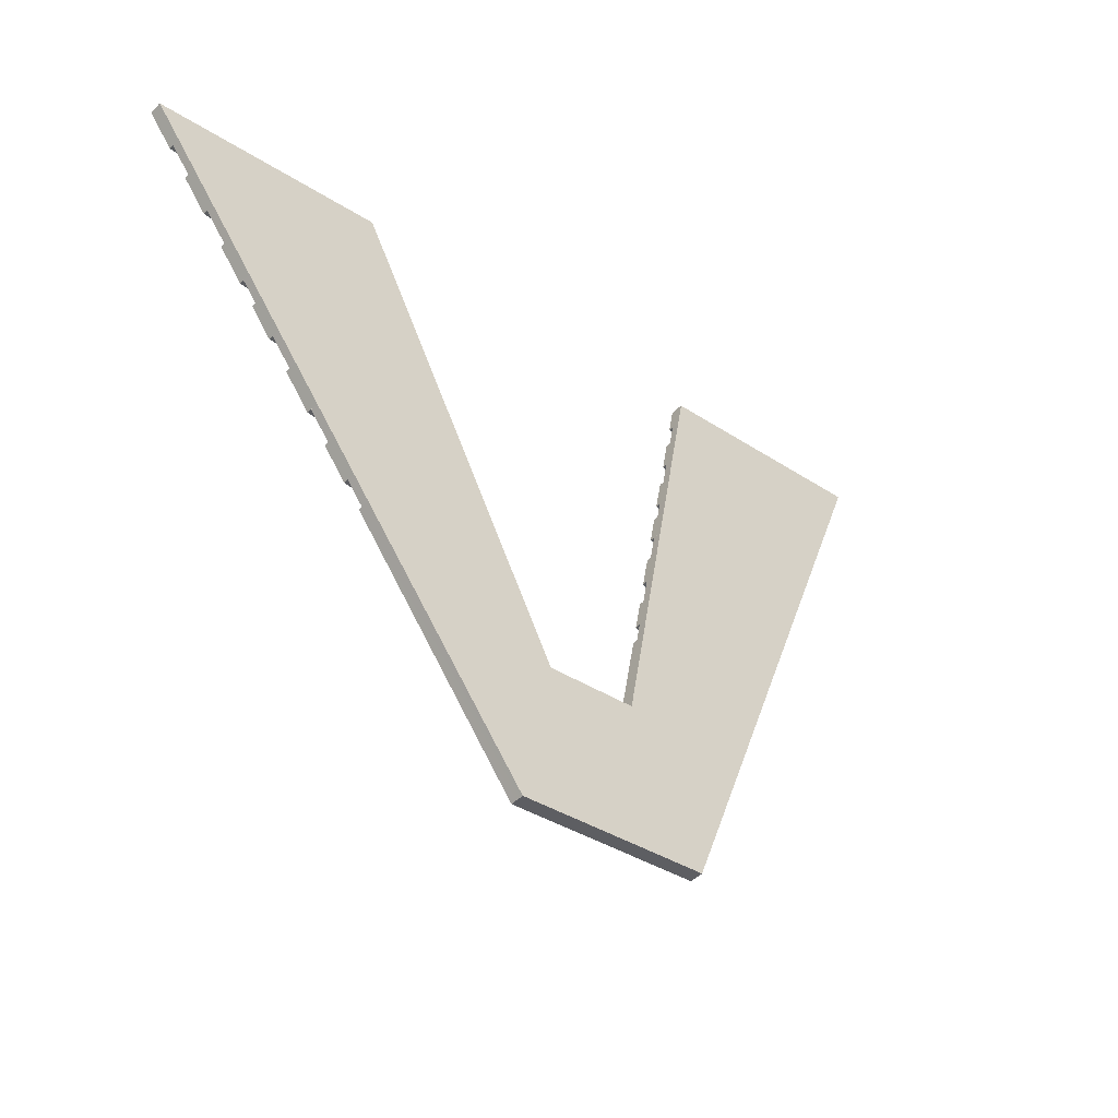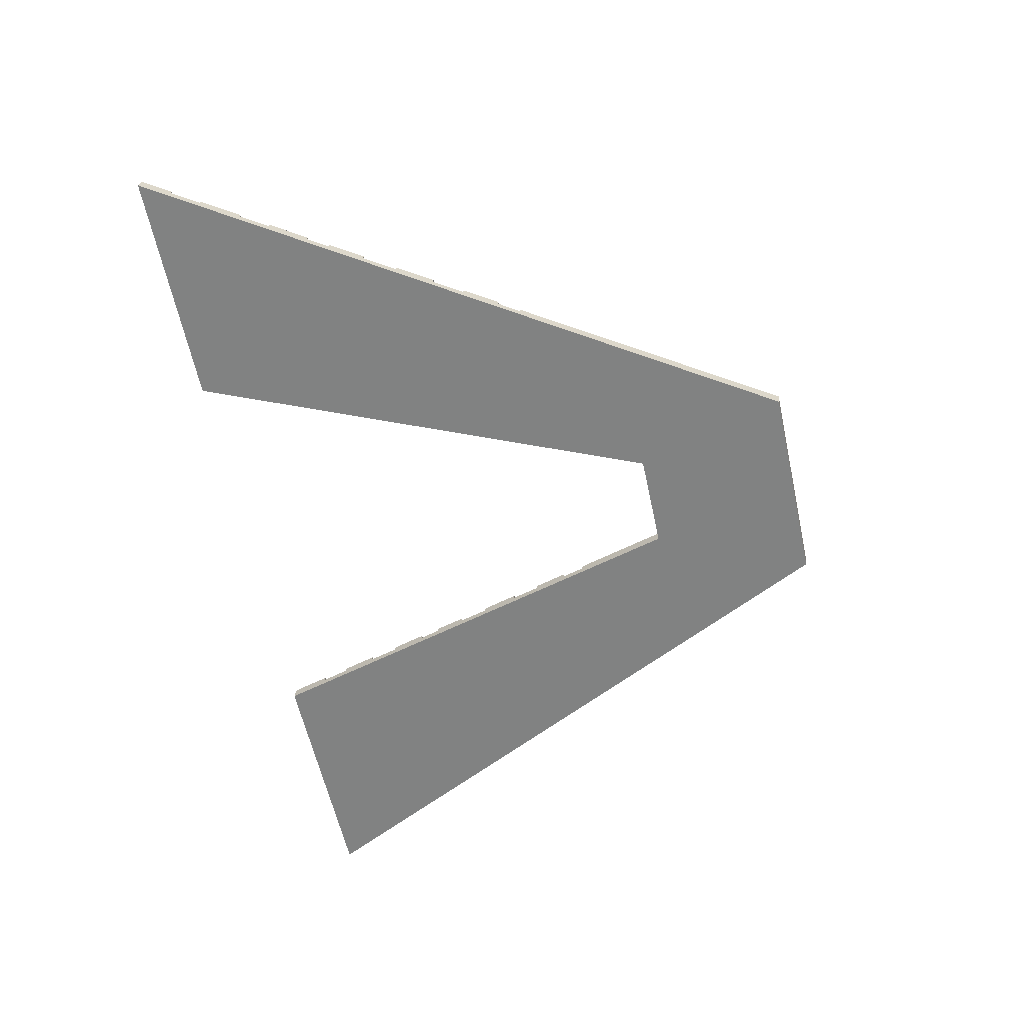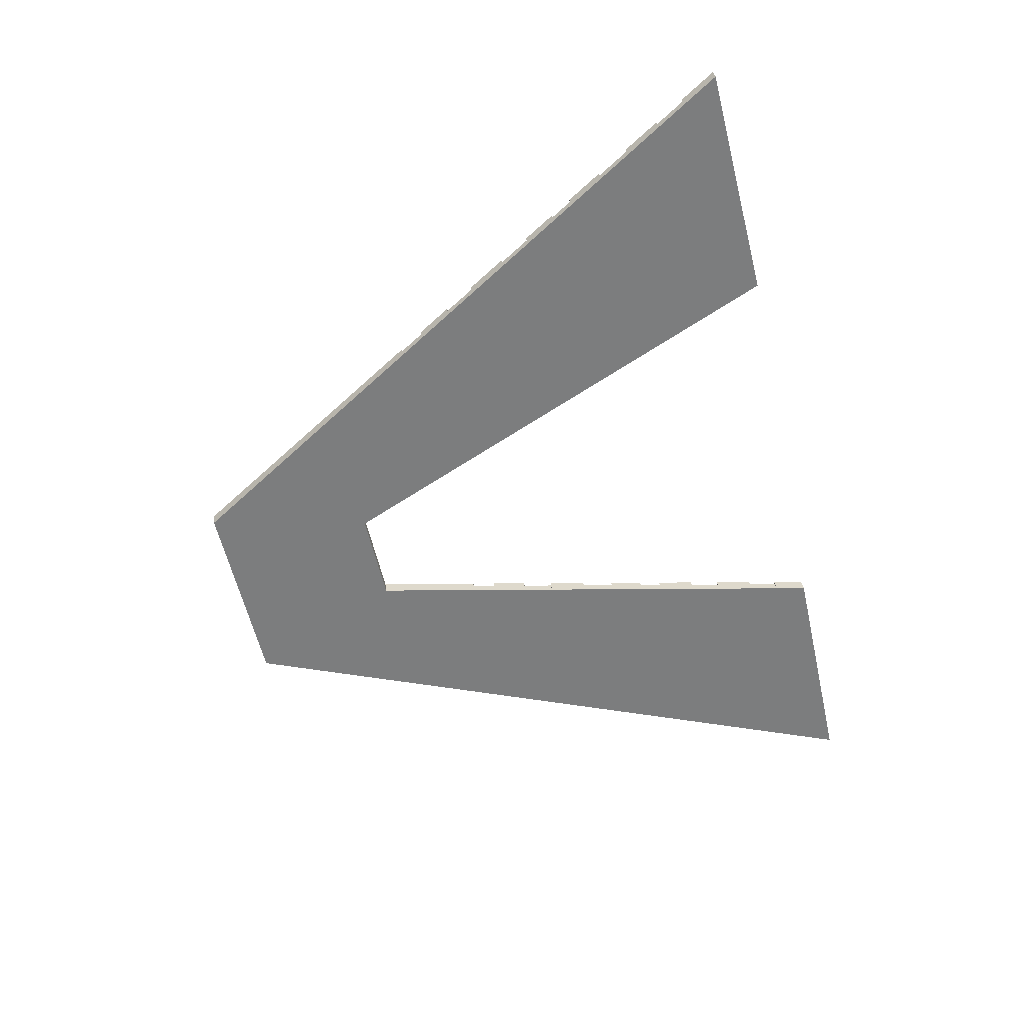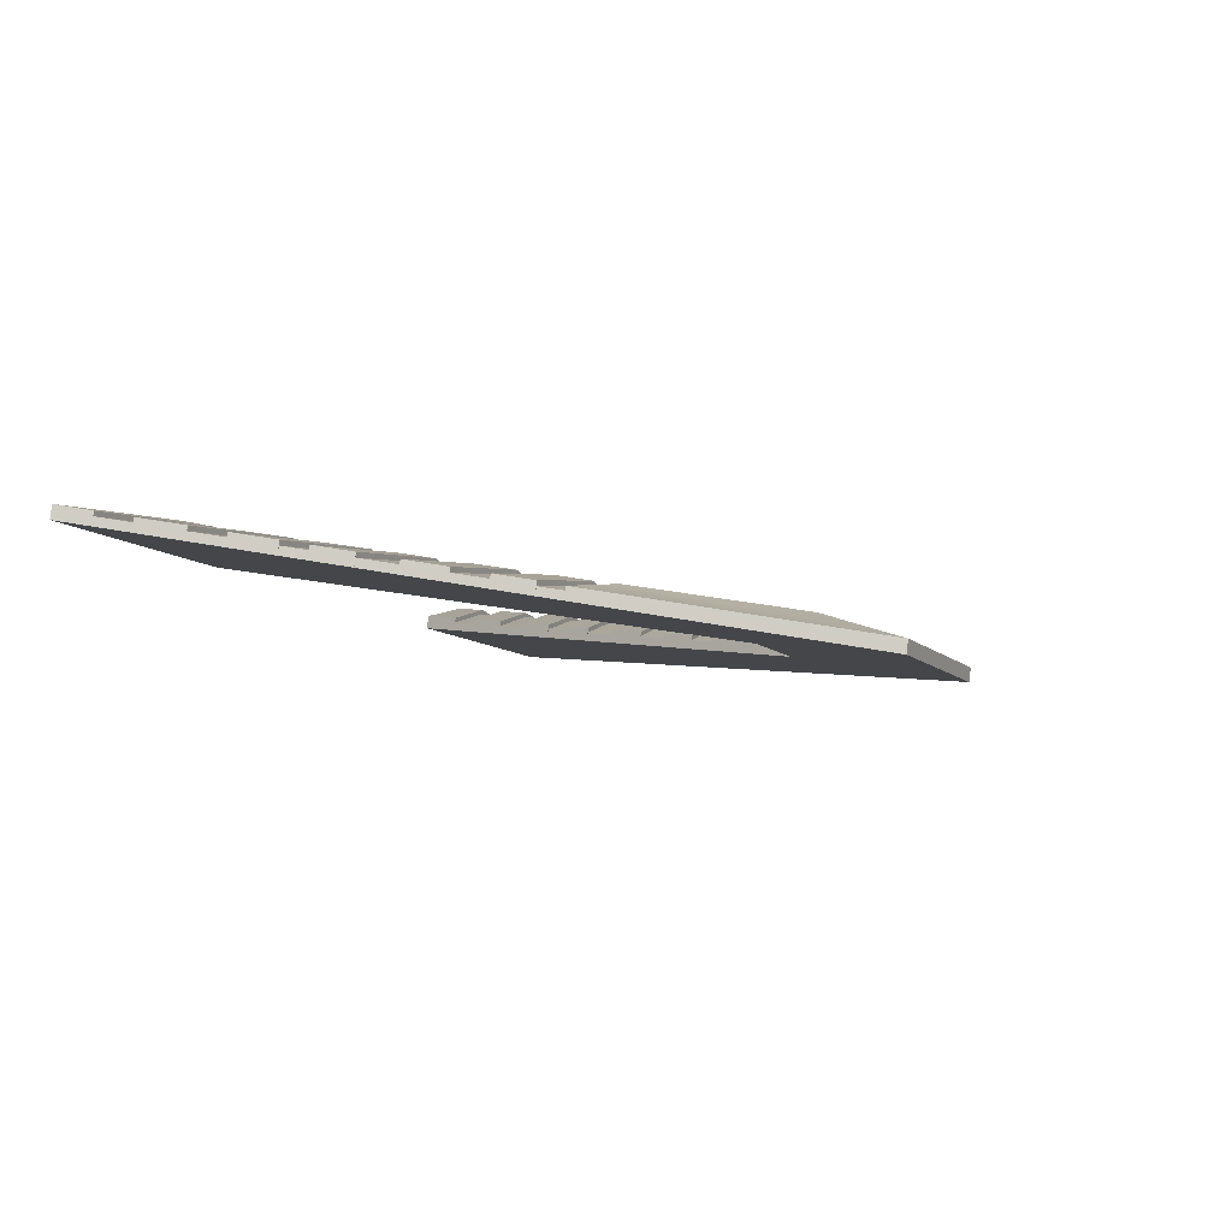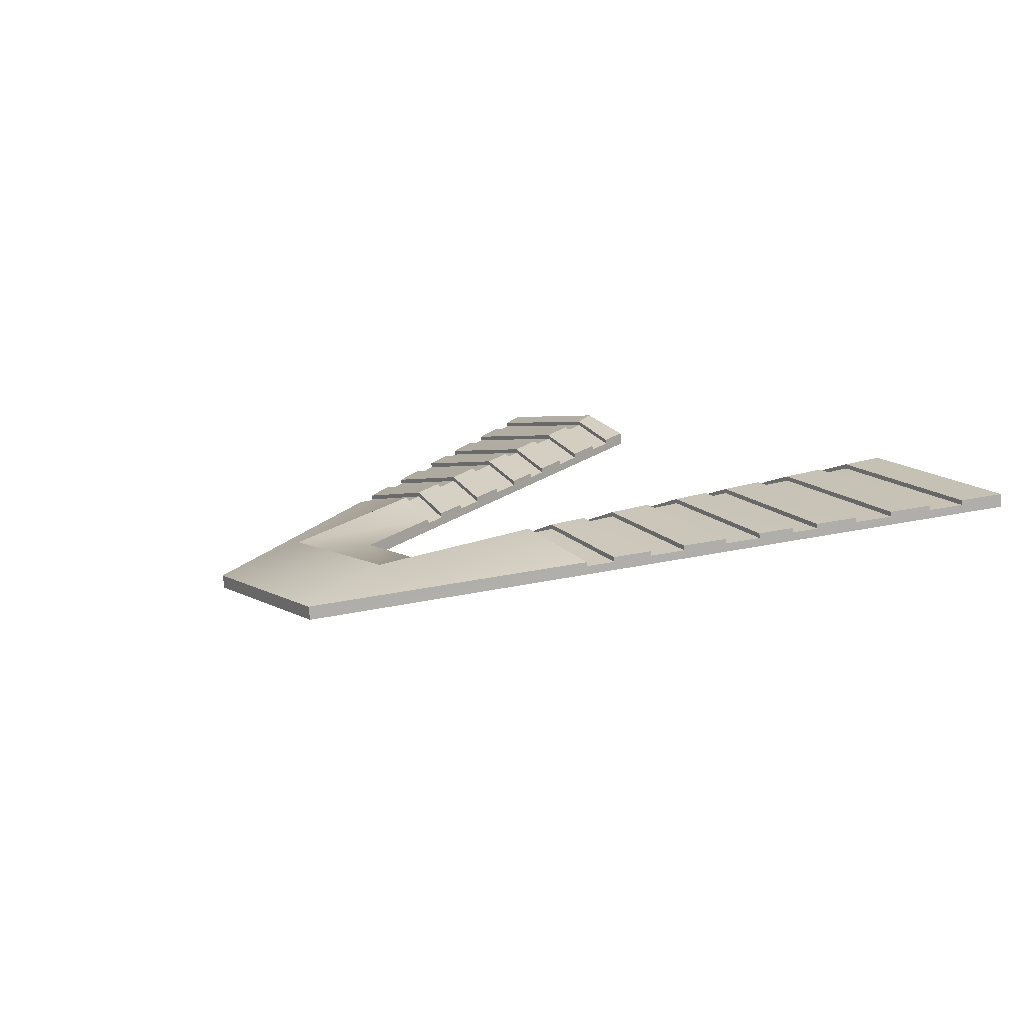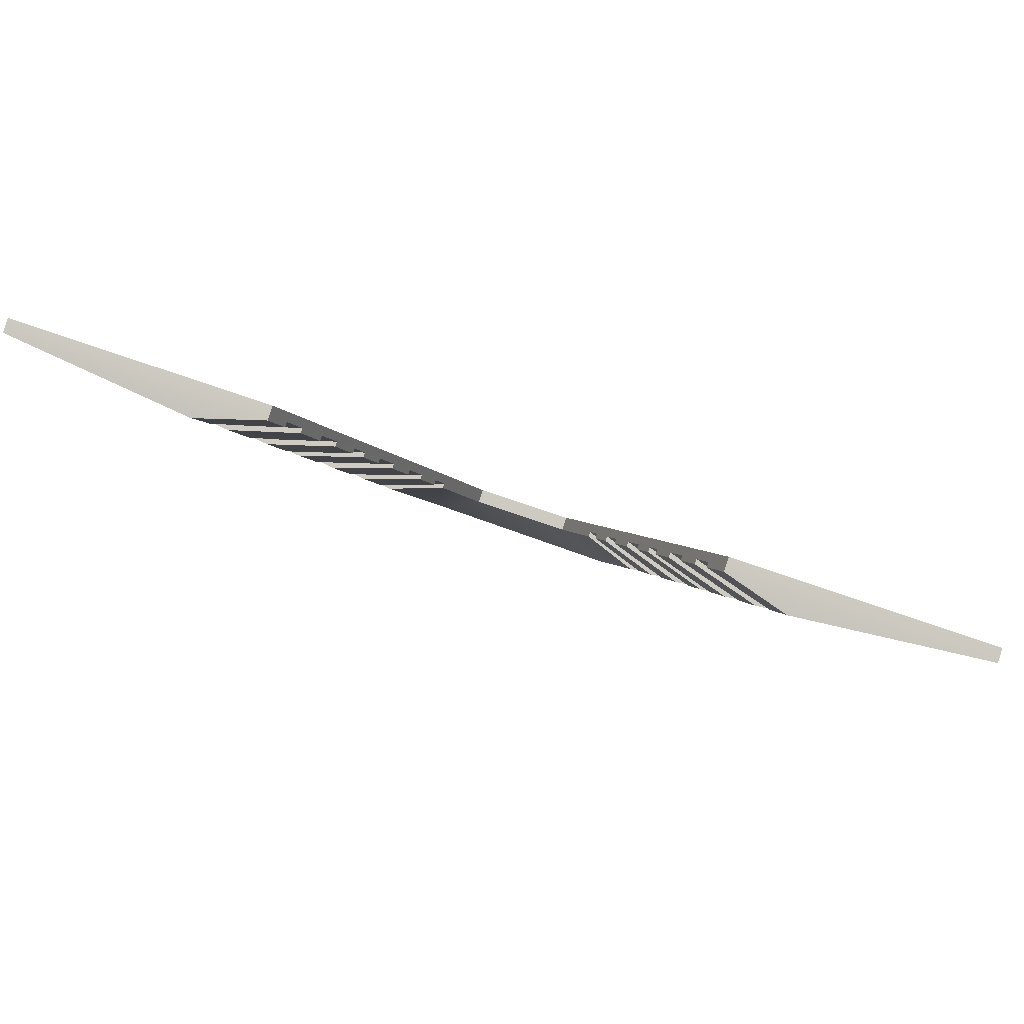
<metadata>
{"format":"obj","ext":"obj","renderer":"f3d","projection":"perspective","resolution":1024,"background":"white","views":[{"elev":-35.3,"azim":137.9,"up":"+Y"},{"elev":-64.5,"azim":-77.9,"up":"+Z"},{"elev":-56.2,"azim":102.3,"up":"+Z"},{"elev":-9.3,"azim":-66.2,"up":"+Z"},{"elev":9.3,"azim":55.9,"up":"+Z"},{"elev":78.8,"azim":18.4,"up":"+Y"}]}
</metadata>
<code>
v 0.242 4.569 0.2615
v 0.09748 4.407 0.2532
v 0.103 4.32 0.22
v -0.2575 4.922 0.3367
v -0.205 4.953 0.324
v -0.2697 4.949 0.3422
v -0.4336 4.924 0.3178
v -0.4503 4.954 0.3229
v -0.08468 4.407 0.2498
v -0.09961 4.32 0.219
v 0.04942 4.477 0.2457
v -0.04611 4.477 0.2452
v 0.1331 4.572 0.2806
v 0.2094 4.956 0.3267
v 0.2717 4.95 0.3444
v 0.4537 4.948 0.3266
v 0.151 4.781 0.2972
v 0.2098 4.782 0.3108
v 0.2098 4.781 0.3155
v -0.2468 4.893 0.3319
v -0.3959 4.856 0.3067
v -0.2328 4.855 0.3254
v 0.1331 4.728 0.2881
v 0.1903 4.728 0.3018
v 0.1902 4.728 0.3065
v -0.1845 4.891 0.3137
v -0.1717 4.853 0.3074
v 0.2587 4.915 0.3382
v 0.1957 4.915 0.3198
v 0.3124 4.695 0.2835
v 0.2912 4.657 0.2771
v 0.2912 4.657 0.2722
v -0.2728 4.633 0.27
v -0.2538 4.601 0.2509
v -0.2538 4.599 0.2645
v 0.1029 4.321 0.2061
v -0.07856 4.576 0.2478
v -0.08613 4.598 0.2602
v -0.07859 4.575 0.2564
v -0.3097 4.7 0.281
v -0.1763 4.701 0.2949
v -0.3098 4.701 0.2763
v 0.4334 4.911 0.3206
v 0.1002 4.629 0.2713
v 0.1541 4.63 0.2849
v 0.1002 4.63 0.2666
v -0.2219 4.825 0.3206
v -0.3588 4.789 0.2957
v -0.2083 4.788 0.3142
v -0.07863 4.575 0.2611
v -0.1312 4.577 0.2745
v -0.1312 4.576 0.2799
v 0.2346 4.849 0.327
v 0.1858 4.886 0.3148
v 0.1736 4.849 0.3086
v -0.3278 4.733 0.2864
v -0.188 4.733 0.3004
v -0.188 4.732 0.3051
v -0.1616 4.823 0.3024
v -0.1492 4.786 0.2963
v -0.2417 4.578 0.2602
v -0.0995 4.322 0.2051
v -0.0861 4.599 0.2515
v -0.09753 4.633 0.2572
v -0.09755 4.632 0.2659
v 0.1101 4.659 0.2764
v 0.1651 4.66 0.2901
v 0.1651 4.659 0.2948
v 0.3969 4.846 0.3094
v 0.2479 4.885 0.3333
v 0.1859 4.886 0.31
v 0.1736 4.851 0.2951
v 0.1736 4.849 0.3037
v -0.08614 4.597 0.265
v -0.1393 4.599 0.2783
v 0.1631 4.817 0.3032
v -0.09758 4.631 0.2706
v -0.1518 4.633 0.2838
v -0.1518 4.633 0.2888
v -0.2002 4.766 0.3107
v 0.08108 4.572 0.2616
v 0.1331 4.572 0.2752
v 0.08107 4.572 0.2569
v -0.1418 4.764 0.2926
v -0.1307 4.731 0.2871
v -0.1076 4.661 0.2757
v -0.1627 4.663 0.2889
v -0.1076 4.662 0.2708
v 0.359 4.778 0.2978
v 0.223 4.817 0.3217
v -0.1763 4.7 0.2999
v -0.2894 4.663 0.275
v -0.1627 4.663 0.2936
v 0.08883 4.595 0.2656
v 0.1417 4.596 0.2793
v 0.1417 4.595 0.284
v 0.1437 4.759 0.2934
v -0.12 4.699 0.2818
v 0.3295 4.725 0.2888
v 0.2018 4.759 0.3119
v -0.1393 4.599 0.283
v -0.2728 4.634 0.2653
v -0.2418 4.578 0.2561
v 0.1227 4.696 0.2827
v 0.3789 4.815 0.2904
v 0.397 4.848 0.2959
v 0.3969 4.847 0.3045
v 0.1789 4.697 0.3013
v -0.1942 4.921 0.3137
v -0.1942 4.922 0.3051
v -0.205 4.955 0.3104
v -0.12 4.7 0.2683
v -0.1307 4.731 0.2822
v -0.12 4.699 0.277
v -0.4175 4.895 0.313
v -0.3959 4.858 0.2932
v 0.1437 4.76 0.2886
v 0.1331 4.729 0.2746
v 0.1331 4.728 0.2832
v 0.2556 4.593 0.2663
v 0.1541 4.629 0.2899
v -0.04609 4.479 0.2317
v 0.04948 4.479 0.2322
v 0.2421 4.571 0.2486
v -0.1076 4.663 0.2622
v -0.1307 4.732 0.2736
v -0.1418 4.765 0.2791
v -0.1418 4.764 0.2878
v -0.4503 4.956 0.3093
v -0.1492 4.786 0.2914
v -0.1615 4.825 0.2889
v -0.1717 4.854 0.3026
v -0.1616 4.823 0.2976
v 0.4537 4.949 0.3132
v 0.2094 4.958 0.3133
v -0.2893 4.665 0.2615
v -0.3466 4.767 0.2919
v -0.3277 4.734 0.2729
v -0.1491 4.787 0.2828
v 0.1631 4.818 0.2985
v 0.1511 4.783 0.2837
v 0.151 4.782 0.2923
v -0.1844 4.893 0.3003
v -0.1844 4.892 0.3089
v 0.08109 4.573 0.2482
v 0.08888 4.597 0.2521
v 0.08885 4.596 0.2608
v 0.1227 4.697 0.278
v 0.1102 4.661 0.2629
v 0.1102 4.659 0.2716
v -0.3797 4.827 0.3017
v -0.3588 4.791 0.2821
v -0.1717 4.855 0.2939
v 0.1957 4.917 0.3063
v 0.1957 4.915 0.3149
v -0.2575 4.923 0.3319
v -0.4175 4.896 0.3083
v -0.2468 4.894 0.3269
v 0.248 4.886 0.3283
v 0.4169 4.882 0.3107
v 0.2587 4.915 0.3334
v -0.2328 4.855 0.3207
v -0.3797 4.827 0.297
v -0.2218 4.825 0.3156
v 0.223 4.818 0.3168
v 0.3789 4.814 0.2991
v 0.2346 4.849 0.3223
v 0.2018 4.76 0.307
v -0.2083 4.788 0.3095
v -0.3466 4.767 0.2872
v -0.2002 4.766 0.3058
v 0.3468 4.757 0.2893
v 0.1789 4.697 0.2964
v 0.3124 4.695 0.2788
v 0.2745 4.627 0.2672
v 0.2421 4.569 0.2573
v 0.2556 4.594 0.2613
v -0.1943 4.921 0.3185
v 0.2745 4.627 0.2719
v 0.3295 4.726 0.2839
v 0.359 4.779 0.2929
v 0.3468 4.756 0.294
v 0.3788 4.814 0.3038
v 0.4334 4.912 0.3156
v 0.4169 4.882 0.3154
v 0.1002 4.631 0.2579
v 0.1227 4.698 0.2693
v 0.1438 4.761 0.28
v 0.1631 4.819 0.2898
v 0.1859 4.887 0.3013
v -0.2418 4.579 0.2474
v 0.3124 4.696 0.2701
v 0.2745 4.629 0.2585
v -0.4336 4.925 0.313
v 0.2912 4.658 0.2636
v -0.2727 4.635 0.2566
v -0.3277 4.733 0.2815
v 0.4169 4.884 0.302
v 0.359 4.78 0.2843
v 0.3468 4.758 0.2806
v 0.3296 4.727 0.2753
v 0.4334 4.913 0.307
v -0.2893 4.664 0.2701
v -0.2538 4.6 0.2595
v -0.4175 4.897 0.2996
v -0.4336 4.926 0.3044
v -0.3796 4.828 0.2883
v -0.3466 4.769 0.2785
v -0.3097 4.702 0.2676
v 0.2557 4.595 0.2527
v -0.3959 4.857 0.3018
v -0.3588 4.789 0.2907
o chevronMoving
f 205 206 111
f 4 6 8
f 2 9 10
f 1 13 2
f 115 21 22
f 100 168 117
f 65 78 79
f 62 36 3
f 91 93 86
f 151 48 49
f 13 82 83
f 100 97 23
f 80 171 170
f 95 96 94
f 18 142 117
f 101 75 38
f 137 56 58
f 47 49 60
f 32 67 45
f 95 147 83
f 183 90 19
f 35 101 79
f 175 45 121
f 75 51 39
f 176 82 13
f 203 87 93
f 181 18 168
f 204 75 101
f 108 104 66
f 62 10 61
f 150 67 68
f 122 12 11
f 195 192 30
f 194 157 158
f 169 171 128
f 167 73 140
f 107 167 165
f 90 76 17
f 79 101 74
f 70 54 55
f 212 170 171
f 197 42 41
f 121 44 94
f 156 158 144
f 30 108 68
f 204 103 51
f 179 121 96
f 67 150 46
f 177 95 82
f 194 156 4
f 58 57 113
f 119 24 25
f 70 159 71
f 93 87 88
f 19 18 181
f 28 161 184
f 142 18 19
f 73 167 53
f 49 169 130
f 132 27 22
f 4 156 109
f 91 41 42
f 197 57 58
f 24 180 99
f 47 164 163
f 160 159 70
f 26 27 153
f 109 144 143
f 14 135 154
f 139 131 59
f 98 86 125
f 130 128 127
f 120 96 95
f 31 68 67
f 28 15 14
f 50 39 51
f 87 203 102
f 132 133 131
f 177 176 124
f 181 172 200
f 34 35 33
f 211 162 22
f 142 141 188
f 196 102 203
f 2 11 12
f 14 15 16
f 8 6 5
f 128 171 80
f 114 41 91
f 199 105 183
f 87 78 65
f 36 124 1
f 116 21 115
f 104 108 173
f 184 161 159
f 121 45 46
f 161 155 71
f 11 81 145
f 197 138 209
f 32 175 193
f 184 160 198
f 84 85 126
f 10 9 52
f 118 23 97
f 9 12 50
f 141 17 76
f 201 180 174
f 88 65 64
f 113 114 112
f 136 92 40
f 149 66 104
f 38 39 37
f 204 34 191
f 16 43 202
f 129 8 5
f 20 22 27
f 178 5 6
f 16 15 28
f 180 24 173
f 182 100 25
f 185 70 53
f 57 41 114
f 80 58 85
f 24 119 148
f 40 92 93
f 53 167 107
f 165 90 183
f 133 164 47
f 52 51 103
f 172 168 100
f 90 165 140
f 155 161 28
f 79 78 102
f 174 173 108
f 144 158 20
f 212 169 49
f 179 120 210
f 20 158 157
f 119 118 187
f 73 72 189
f 155 154 190
f 147 146 145
f 150 149 186
f 61 103 191
f 174 30 192
f 175 179 193
f 176 1 124
f 206 7 8
f 13 81 11
f 146 94 44
f 77 74 63
f 106 198 185
f 138 56 137
f 105 106 107
f 152 48 151
f 16 134 135
f 110 111 5
f 37 50 12
f 212 152 208
f 211 116 207
f 162 211 163
f 194 206 205
f 54 190 72
f 182 99 201
f 132 162 164
f 7 4 8
f 3 2 10
f 3 1 2
f 20 115 22
f 97 100 117
f 77 65 79
f 10 62 3
f 98 91 86
f 47 151 49
f 81 13 83
f 25 100 23
f 137 80 170
f 147 95 94
f 168 18 117
f 74 101 38
f 80 137 58
f 59 47 60
f 175 32 45
f 82 95 83
f 89 183 19
f 33 35 79
f 179 175 121
f 38 75 39
f 1 176 13
f 92 203 93
f 172 181 168
f 35 204 101
f 68 108 66
f 191 62 61
f 66 150 68
f 123 122 11
f 31 195 30
f 156 194 158
f 130 169 128
f 165 167 140
f 166 107 165
f 19 90 17
f 77 79 74
f 53 70 55
f 169 212 171
f 57 197 41
f 96 121 94
f 109 156 144
f 31 30 68
f 75 204 51
f 120 179 96
f 45 67 46
f 176 177 82
f 7 194 4
f 85 58 113
f 23 119 25
f 54 70 71
f 86 93 88
f 89 19 181
f 43 28 184
f 17 142 19
f 55 73 53
f 60 49 130
f 162 132 22
f 178 4 109
f 40 91 42
f 56 197 58
f 25 24 99
f 151 47 163
f 185 160 70
f 143 26 153
f 110 109 143
f 29 14 154
f 60 139 59
f 112 98 125
f 139 130 127
f 177 120 95
f 32 31 67
f 29 28 14
f 52 50 51
f 78 87 102
f 153 132 131
f 210 177 124
f 199 181 200
f 196 34 33
f 21 211 22
f 117 142 188
f 136 196 203
f 9 2 12
f 84 128 80
f 98 114 91
f 89 199 183
f 88 87 65
f 3 36 1
f 205 116 115
f 148 104 173
f 160 184 159
f 44 121 46
f 159 161 71
f 123 11 145
f 42 197 209
f 195 32 193
f 202 184 198
f 127 84 126
f 61 10 52
f 188 118 97
f 52 9 50
f 189 141 76
f 192 201 174
f 125 88 64
f 126 113 112
f 209 136 40
f 187 149 104
f 63 38 37
f 103 204 191
f 134 16 202
f 111 129 5
f 26 20 27
f 4 178 6
f 43 16 28
f 174 180 173
f 99 182 25
f 69 185 53
f 113 57 114
f 84 80 85
f 173 24 148
f 91 40 93
f 69 53 107
f 166 165 183
f 59 133 47
f 61 52 103
f 182 172 100
f 76 90 140
f 29 155 28
f 33 79 102
f 30 174 108
f 26 144 20
f 48 212 49
f 193 179 210
f 115 20 157
f 148 119 187
f 140 73 189
f 71 155 190
f 83 147 145
f 46 150 186
f 129 206 8
f 2 13 11
f 186 146 44
f 64 77 63
f 69 106 185
f 208 138 137
f 166 105 107
f 207 152 151
f 14 16 135
f 178 110 5
f 122 37 12
f 170 212 208
f 163 211 207
f 164 162 163
f 157 194 205
f 55 54 72
f 200 182 201
f 133 132 164
f 111 110 207
f 143 152 207
f 152 143 153
f 153 131 138
f 131 139 209
f 136 209 139
f 136 126 112
f 125 34 196
f 64 191 34
f 191 37 122
f 122 123 36
f 124 36 123
f 210 124 186
f 193 210 149
f 195 193 187
f 188 141 192
f 201 192 141
f 201 141 189
f 199 200 189
f 72 190 105
f 106 105 190
f 135 202 198
f 135 134 202
f 106 154 135
f 195 118 188
f 124 145 146
f 63 37 191
f 136 127 126
f 206 129 111
f 116 111 207
f 110 143 207
f 208 152 153
f 208 153 138
f 138 131 209
f 127 136 139
f 196 136 112
f 112 125 196
f 125 64 34
f 62 191 122
f 62 122 36
f 145 124 123
f 149 210 186
f 187 193 149
f 118 195 187
f 195 188 192
f 200 201 189
f 72 199 189
f 199 72 105
f 154 106 190
f 106 135 198
f 186 124 146
f 64 63 191
f 116 205 111

</code>
